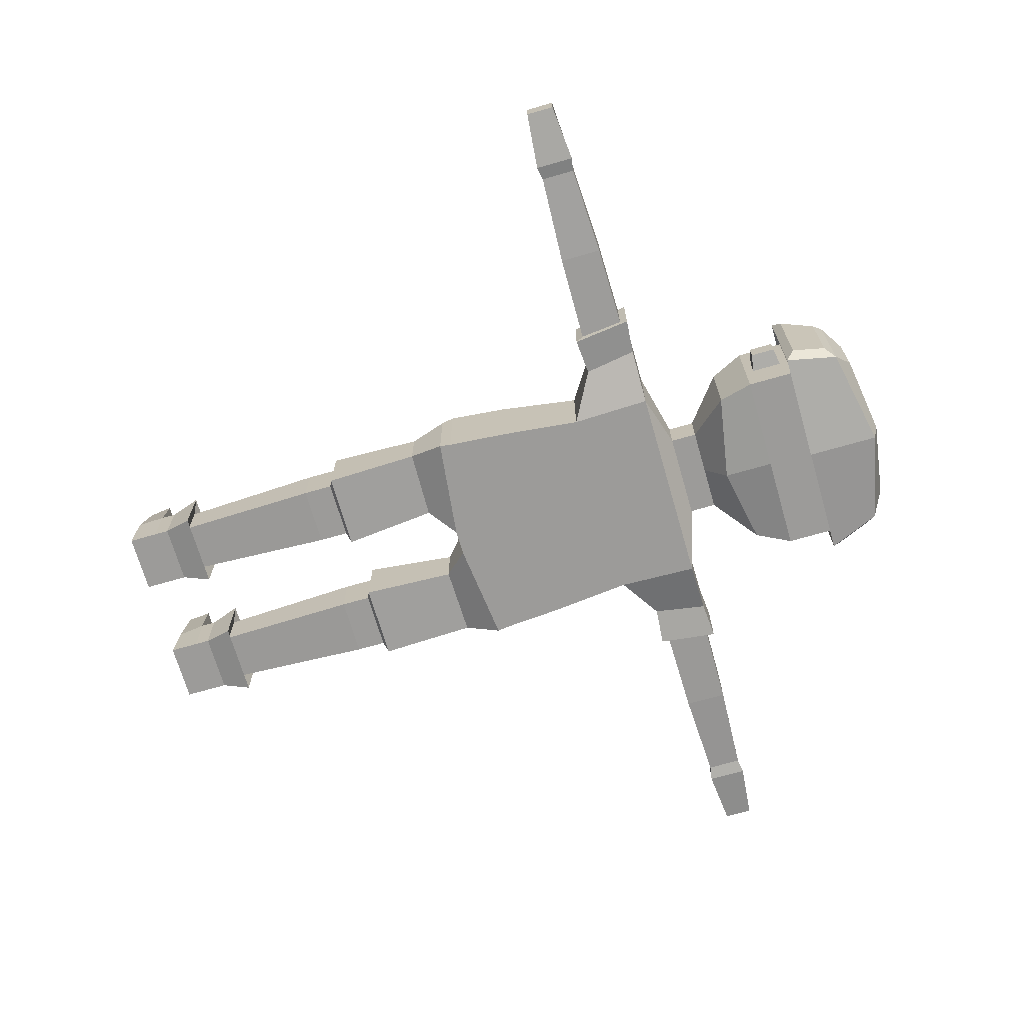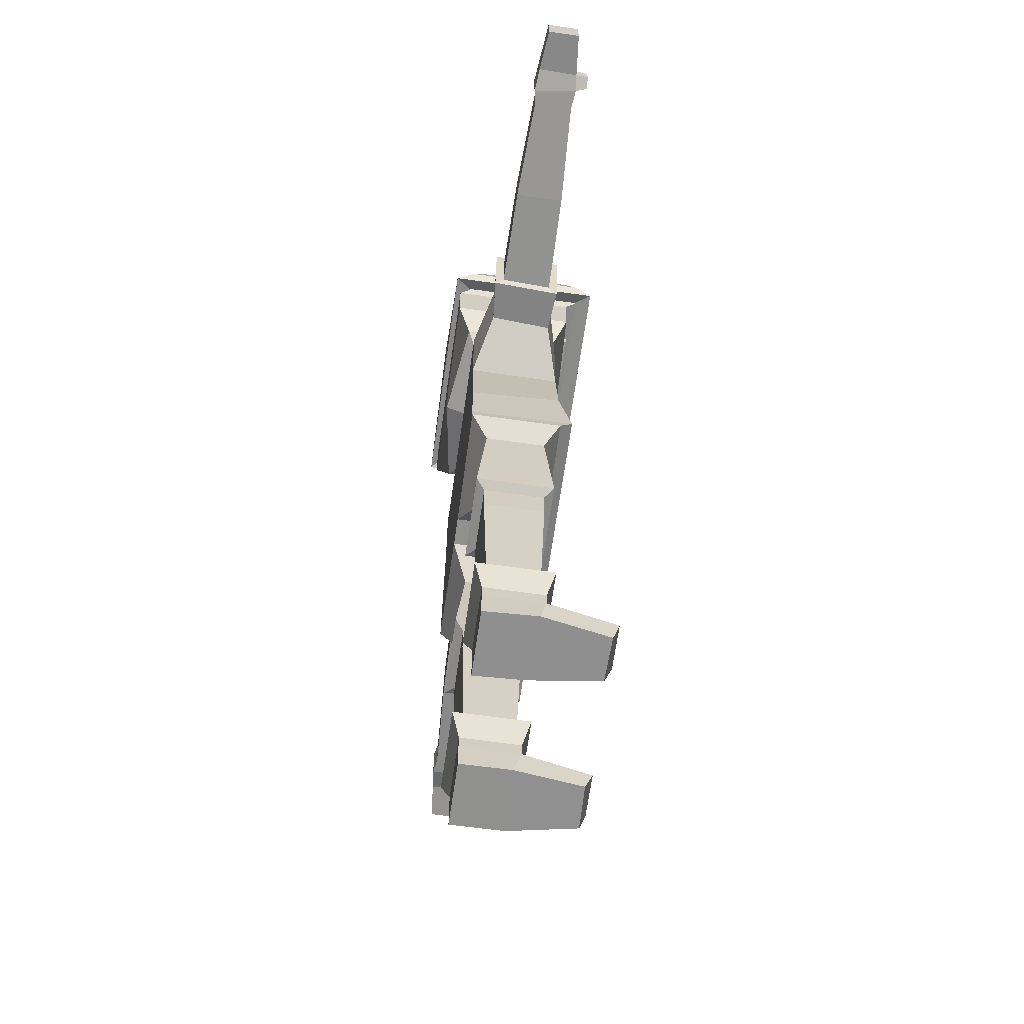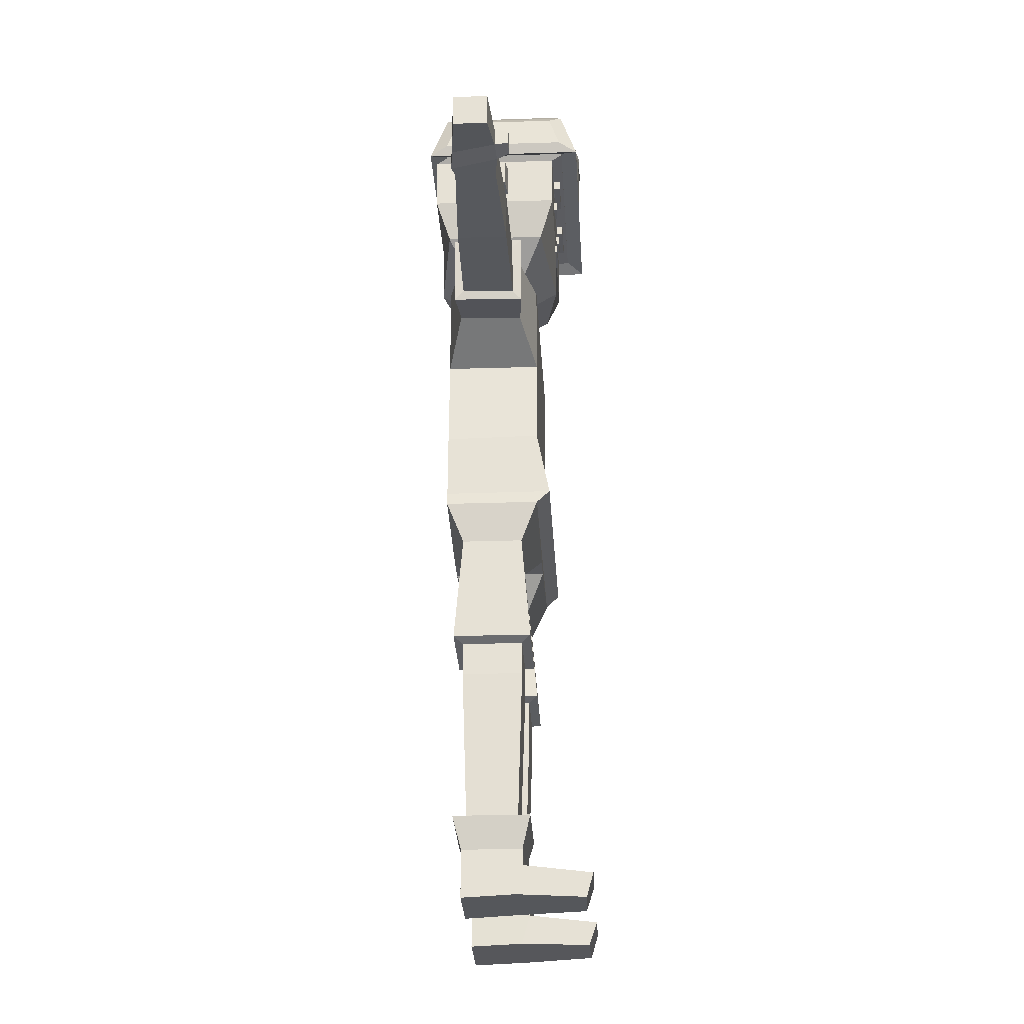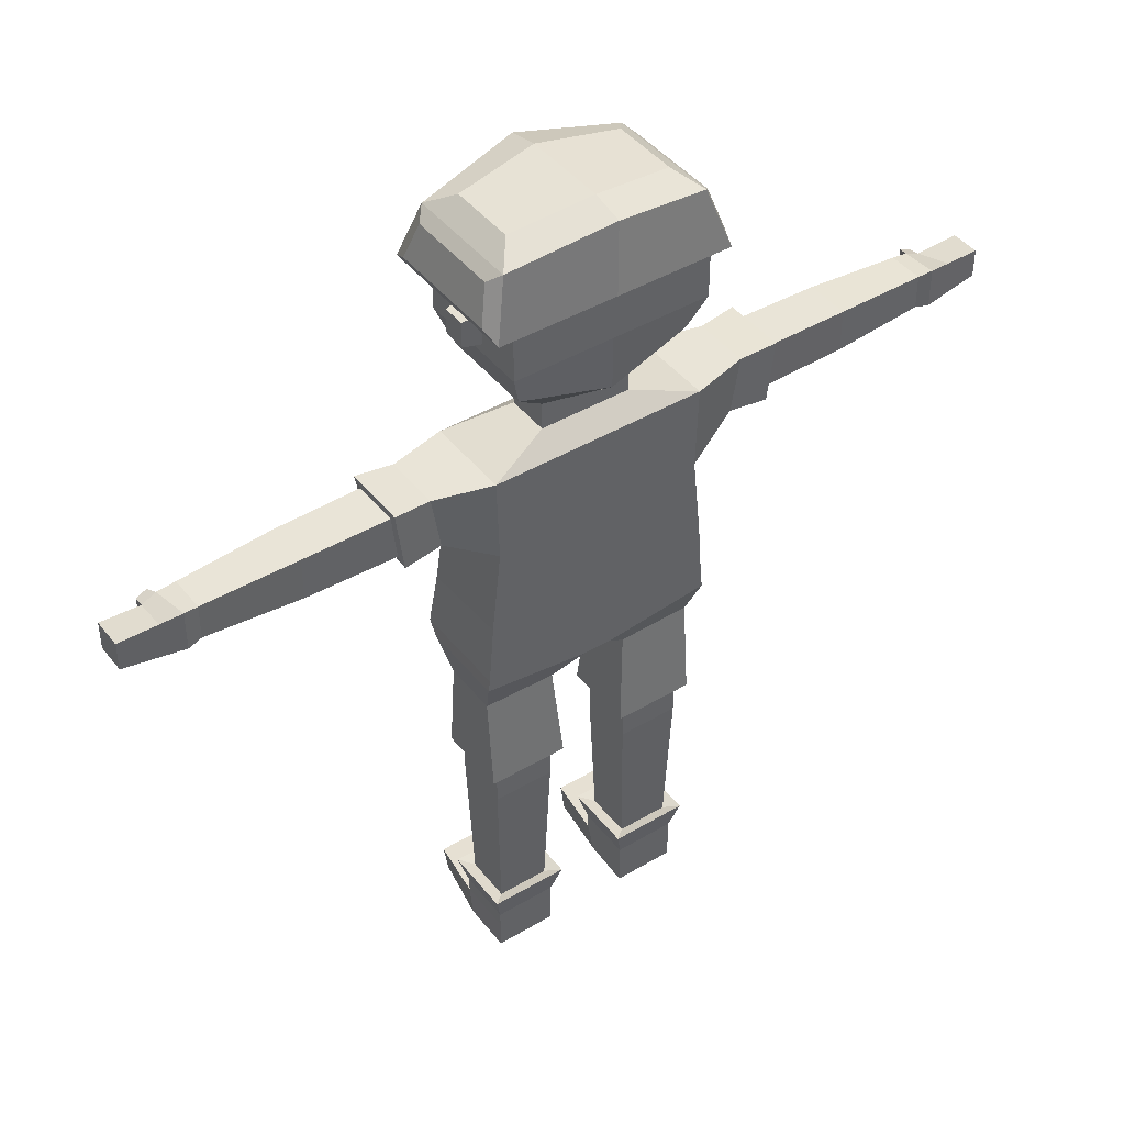
<metadata>
{"format":"obj","ext":"obj","renderer":"f3d","projection":"perspective","resolution":1024,"background":"white","views":[{"elev":-69.7,"azim":106.1,"up":"+Z"},{"elev":-65.6,"azim":-98.1,"up":"+Y"},{"elev":-27.1,"azim":-87.0,"up":"+Y"},{"elev":43.2,"azim":144.9,"up":"+Y"}]}
</metadata>
<code>
o Cube
v -0.03875 -0.1248 0.1248
v -0.3117 0.6113 0.1248
v -0.03875 -0.1248 -0.1248
v -0.3117 0.6113 -0.1248
v 0 -0.1248 0.1248
v 0 0.6113 0.1248
v 0 -0.1248 -0.1248
v 0 0.6113 -0.1248
v -0.34 0.1258 0.1248
v -0.3036 0.3712 0.1248
v 0 0.3712 -0.1248
v 0 0.1258 -0.1248
v -0.3309 0.1258 -0.1248
v -0.3048 0.3712 -0.1248
v 0 0.1258 0.1248
v 0 0.3712 0.1248
v 0 -0.08822 -0.1248
v -0.3498 -0.08882 0.1248
v -0.3498 -0.08882 -0.1248
v 0 -0.08822 0.1248
v -0.1174 -0.2007 0.08036
v -0.1174 -0.2007 -0.08036
v -0.3275 -0.1958 0.08036
v -0.3275 -0.1958 -0.08036
v -0.1244 -0.4938 0.08036
v -0.1244 -0.4938 -0.08036
v -0.3018 -0.4938 0.08036
v -0.3018 -0.4938 -0.08036
v -0.1244 -0.5824 0.08036
v -0.1244 -0.5824 -0.08036
v -0.3018 -0.5824 0.08036
v -0.3018 -0.5824 -0.08036
v -0.1244 -1.079 0.08036
v -0.1244 -1.079 -0.08036
v -0.3018 -1.079 0.08036
v -0.3018 -1.079 -0.08036
v -0.1244 -1.124 0.08036
v -0.1244 -1.124 -0.08036
v -0.3018 -1.124 0.08036
v -0.3018 -1.124 -0.08036
v -0.1271 -1.202 0.05753
v -0.1244 -1.209 -0.08036
v -0.3044 -1.203 0.06262
v -0.3018 -1.209 -0.08036
v -0.1525 -1.137 0.2635
v -0.2737 -1.137 0.2635
v -0.1499 -1.202 0.2419
v -0.271 -1.202 0.2454
v -0.2878 -1.008 -0.06769
v -0.1384 -1.008 -0.06769
v -0.1384 -1.008 0.06769
v -0.2878 -1.008 0.06769
v -0.3276 -0.4809 0.1044
v -0.3276 -0.4809 -0.1044
v -0.09712 -0.4815 0.1044
v -0.09712 -0.4815 -0.1044
v -0.439 0.4531 0.08326
v -0.4754 0.6134 0.08326
v -0.4492 0.4531 -0.08326
v -0.4754 0.6134 -0.08326
v -0.8313 0.4702 0.06552
v -0.8313 0.5963 0.06552
v -0.8313 0.4702 -0.06552
v -0.8313 0.5963 -0.06552
v -1.104 0.4825 0.05275
v -1.104 0.584 0.05275
v -1.104 0.4825 -0.05275
v -1.104 0.584 -0.05275
v -1.156 0.4941 0.0591
v -1.156 0.5724 0.0591
v -1.146 0.4754 -0.06009
v -1.146 0.5911 -0.06009
v -1.317 0.4916 0.04324
v -1.317 0.5748 0.04324
v -1.317 0.4916 -0.04324
v -1.317 0.5748 -0.04324
v 0 0.6607 0.06208
v 0 0.6607 -0.06208
v -0.1314 0.6607 0.06208
v -0.1314 0.6607 -0.06208
v 0 0.74 0.06208
v 0 0.74 -0.06208
v -0.1314 0.74 0.06208
v -0.1314 0.74 -0.06208
v 0 0.8066 0.1732
v 0 0.8066 -0.1732
v -0.249 0.8528 0.1358
v -0.249 0.8528 -0.1358
v 0 1.272 0.1732
v 0 1.272 -0.1732
v -0.249 1.226 0.1358
v -0.249 1.226 -0.1358
v 0 0.9566 -0.1732
v 0 1.1 -0.1732
v -0.2867 1.1 -0.1732
v -0.2867 0.9566 -0.1732
v 0 0.9566 0.1732
v 0 1.1 0.1732
v -0.2867 1.1 0.1732
v -0.2867 0.9566 0.1732
v -0.3462 -0.05459 0.1595
v -0.3447 -0.05459 -0.1248
v 0 -0.05459 0.1595
v 0 -0.05459 -0.1248
v -0.5834 0.6223 0.09256
v -0.5834 0.6223 -0.09256
v -0.553 0.4442 0.09256
v -0.5616 0.4442 -0.09256
v -0.581 0.5992 0.06859
v -0.5609 0.4672 0.06859
v -0.5666 0.4672 -0.06859
v -0.581 0.5992 -0.06859
v -1.198 0.5568 0.05492
v -1.208 0.5851 -0.05392
v -1.198 0.5097 0.05492
v -1.208 0.4813 -0.05392
v -1.164 0.5042 0.0915
v -1.164 0.5623 0.0915
v -1.196 0.5507 0.0884
v -1.196 0.5158 0.0884
v -0.3257 -0.9942 -0.1021
v -0.3257 -0.9942 0.1021
v -0.1005 -0.9942 -0.1021
v -0.1005 -0.9942 0.1021
v -0.2867 1.073 -0.04038
v -0.2867 0.9829 -0.04038
v -0.2867 1.073 0.04038
v -0.2867 0.9829 0.04038
v -0.3387 1.065 -0.03299
v -0.3387 0.9912 -0.03299
v -0.3387 1.065 0.03299
v -0.3387 0.9912 0.03299
v -0.1216 1.061 0.1809
v -0.1216 1.035 0.1809
v -0.06989 1.035 0.1809
v -0.06989 1.061 0.1809
v -0.1216 1.061 0.1671
v -0.1216 1.035 0.1671
v -0.06989 1.035 0.1671
v -0.06989 1.061 0.1671
v 0 1.272 0.1732
v 0 1.272 -0.1732
v -0.249 1.226 0.1358
v -0.249 1.226 -0.1358
v 0 1.1 -0.1732
v -0.2867 1.1 -0.1732
v 0 1.1 0.1732
v -0.2867 1.1 0.1732
v 0 1.31 0.2467
v 0 1.31 -0.1892
v -0.3197 1.223 -0.1086
v -0.3197 1.223 0.1661
v 0 1.112 -0.1444
v 0 1.112 0.2019
v -0.2972 1.112 -0.1444
v -0.2972 1.112 0.2019
v 0 1.115 -0.1444
v 0 1.115 0.2019
v -0.2994 1.115 -0.1444
v -0.2994 1.115 0.2019
v 0 1.092 -0.1892
v 0 1.092 0.2467
v -0.3503 1.121 -0.1388
v -0.3503 1.121 0.1964
v -0.2339 1.296 0.1271
v 0 1.33 0.1542
v -0.2339 1.296 -0.06963
v 0 1.33 -0.09667
v -0.1765 1.097 0.1753
v -0.1765 1.071 0.1753
v -0.06965 1.071 0.1753
v -0.06965 1.097 0.1753
v -0.1765 1.097 0.1922
v -0.1765 1.071 0.1922
v -0.06965 1.071 0.1922
v -0.06965 1.097 0.1922
v -0.04399 0.9521 0.1782
v -0.04399 0.9305 0.1782
v 0 0.9305 0.1782
v 0 0.9521 0.1782
v -0.04399 0.9521 0.1577
v -0.04399 0.9305 0.1577
v 0 0.9305 0.1577
v 0 0.9521 0.1577
v -0.03887 1.131 0.2381
v -0.2863 1.132 0.2458
v -0.2592 1.218 0.2071
v -0.03988 1.263 0.2496
v -0.2905 1.252 -0.1422
v -0.2905 1.252 0.1997
v -0.338 1.092 -0.1892
v -0.338 1.092 0.2467
v 0.03875 -0.1248 0.1248
v 0.3117 0.6113 0.1248
v 0.03875 -0.1248 -0.1248
v 0.3117 0.6113 -0.1248
v 0.34 0.1258 0.1248
v 0.3036 0.3712 0.1248
v 0.3309 0.1258 -0.1248
v 0.3048 0.3712 -0.1248
v 0.3498 -0.08882 0.1248
v 0.3498 -0.08882 -0.1248
v 0.1174 -0.2007 0.08036
v 0.1174 -0.2007 -0.08036
v 0.3275 -0.1958 0.08036
v 0.3275 -0.1958 -0.08036
v 0.1244 -0.4938 0.08036
v 0.1244 -0.4938 -0.08036
v 0.3018 -0.4938 0.08036
v 0.3018 -0.4938 -0.08036
v 0.1244 -0.5824 0.08036
v 0.1244 -0.5824 -0.08036
v 0.3018 -0.5824 0.08036
v 0.3018 -0.5824 -0.08036
v 0.1244 -1.079 0.08036
v 0.1244 -1.079 -0.08036
v 0.3018 -1.079 0.08036
v 0.3018 -1.079 -0.08036
v 0.1244 -1.124 0.08036
v 0.1244 -1.124 -0.08036
v 0.3018 -1.124 0.08036
v 0.3018 -1.124 -0.08036
v 0.1271 -1.202 0.05753
v 0.1244 -1.209 -0.08036
v 0.3044 -1.203 0.06262
v 0.3018 -1.209 -0.08036
v 0.1525 -1.137 0.2635
v 0.2737 -1.137 0.2635
v 0.1499 -1.202 0.2419
v 0.271 -1.202 0.2454
v 0.2878 -1.008 -0.06769
v 0.1384 -1.008 -0.06769
v 0.1384 -1.008 0.06769
v 0.2878 -1.008 0.06769
v 0.3276 -0.4809 0.1044
v 0.3276 -0.4809 -0.1044
v 0.09712 -0.4815 0.1044
v 0.09712 -0.4815 -0.1044
v 0.439 0.4531 0.08326
v 0.4754 0.6134 0.08326
v 0.4492 0.4531 -0.08326
v 0.4754 0.6134 -0.08326
v 0.8313 0.4702 0.06552
v 0.8313 0.5963 0.06552
v 0.8313 0.4702 -0.06552
v 0.8313 0.5963 -0.06552
v 1.104 0.4825 0.05275
v 1.104 0.584 0.05275
v 1.104 0.4825 -0.05275
v 1.104 0.584 -0.05275
v 1.156 0.4941 0.0591
v 1.156 0.5724 0.0591
v 1.146 0.4754 -0.06009
v 1.146 0.5911 -0.06009
v 1.317 0.4916 0.04324
v 1.317 0.5748 0.04324
v 1.317 0.4916 -0.04324
v 1.317 0.5748 -0.04324
v 0.1314 0.6607 0.06208
v 0.1314 0.6607 -0.06208
v 0.1314 0.74 0.06208
v 0.1314 0.74 -0.06208
v 0.249 0.8528 0.1358
v 0.249 0.8528 -0.1358
v 0.249 1.226 0.1358
v 0.249 1.226 -0.1358
v 0.2867 1.1 -0.1732
v 0.2867 0.9566 -0.1732
v 0.2867 1.1 0.1732
v 0.2867 0.9566 0.1732
v 0.3462 -0.05459 0.1595
v 0.3447 -0.05459 -0.1248
v 0.5834 0.6223 0.09256
v 0.5834 0.6223 -0.09256
v 0.553 0.4442 0.09256
v 0.5616 0.4442 -0.09256
v 0.581 0.5992 0.06859
v 0.5609 0.4672 0.06859
v 0.5666 0.4672 -0.06859
v 0.581 0.5992 -0.06859
v 1.198 0.5568 0.05492
v 1.208 0.5851 -0.05392
v 1.198 0.5097 0.05492
v 1.208 0.4813 -0.05392
v 1.164 0.5042 0.0915
v 1.164 0.5623 0.0915
v 1.196 0.5507 0.0884
v 1.196 0.5158 0.0884
v 0.3257 -0.9942 -0.1021
v 0.3257 -0.9942 0.1021
v 0.1005 -0.9942 -0.1021
v 0.1005 -0.9942 0.1021
v 0.2867 1.073 -0.04038
v 0.2867 0.9829 -0.04038
v 0.2867 1.073 0.04038
v 0.2867 0.9829 0.04038
v 0.3387 1.065 -0.03299
v 0.3387 0.9912 -0.03299
v 0.3387 1.065 0.03299
v 0.3387 0.9912 0.03299
v 0.1216 1.061 0.1809
v 0.1216 1.035 0.1809
v 0.06989 1.035 0.1809
v 0.06989 1.061 0.1809
v 0.1216 1.061 0.1671
v 0.1216 1.035 0.1671
v 0.06989 1.035 0.1671
v 0.06989 1.061 0.1671
v 0.249 1.226 0.1358
v 0.249 1.226 -0.1358
v 0.2867 1.1 -0.1732
v 0.2867 1.1 0.1732
v 0.3197 1.223 -0.1086
v 0.3197 1.223 0.1661
v 0.2972 1.112 -0.1444
v 0.2972 1.112 0.2019
v 0.2994 1.115 -0.1444
v 0.2994 1.115 0.2019
v 0.3503 1.121 -0.1388
v 0.3503 1.121 0.1964
v 0.2339 1.296 0.1271
v 0.2339 1.296 -0.06963
v 0.1765 1.097 0.1753
v 0.1765 1.071 0.1753
v 0.06965 1.071 0.1753
v 0.06965 1.097 0.1753
v 0.1765 1.097 0.1922
v 0.1765 1.071 0.1922
v 0.06965 1.071 0.1922
v 0.06965 1.097 0.1922
v 0.04399 0.9521 0.1782
v 0.04399 0.9305 0.1782
v 0.04399 0.9521 0.1577
v 0.04399 0.9305 0.1577
v 0.03887 1.131 0.2381
v 0.2863 1.132 0.2458
v 0.2592 1.218 0.2071
v 0.03988 1.263 0.2496
v 0.2905 1.252 -0.1422
v 0.2905 1.252 0.1997
v 0.338 1.092 -0.1892
v 0.338 1.092 0.2467
f 1 5 7 3
f 19 3 7 17
f 17 7 5 20
f 6 2 79 77
f 3 19 24 22
f 20 5 1 18
f 6 16 10 2
f 16 15 9 10
f 14 4 60 59
f 10 9 13 14
f 8 11 16 6
f 11 12 15 16
f 4 14 11 8
f 14 13 12 11
f 103 20 18 101
f 101 18 19 102
f 104 17 20 103
f 102 19 17 104
f 54 53 27 28
f 19 18 23 24
f 1 3 22 21
f 18 1 21 23
f 28 27 31 32
f 53 55 25 27
f 56 54 28 26
f 55 56 26 25
f 123 121 36 34
f 27 25 29 31
f 26 28 32 30
f 25 26 30 29
f 36 35 39 40
f 124 123 34 33
f 121 122 35 36
f 122 124 33 35
f 39 37 45 46
f 35 33 37 39
f 34 36 40 38
f 33 34 38 37
f 43 41 42 44
f 38 40 44 42
f 37 38 42 41
f 40 39 43 44
f 46 45 47 48
f 37 41 47 45
f 43 39 46 48
f 41 43 48 47
f 31 29 51 52
f 32 31 52 49
f 29 30 50 51
f 30 32 49 50
f 21 22 56 55
f 22 24 54 56
f 23 21 55 53
f 24 23 53 54
f 112 109 62 64
f 2 10 57 58
f 4 2 58 60
f 10 14 59 57
f 64 62 66 68
f 109 110 61 62
f 110 111 63 61
f 111 112 64 63
f 65 67 71 69
f 62 61 65 66
f 61 63 67 65
f 63 64 68 67
f 114 113 74 76
f 67 68 72 71
f 68 66 70 72
f 66 65 69 70
f 74 73 75 76
f 113 115 73 74
f 115 116 75 73
f 116 114 76 75
f 79 80 84 83
f 4 8 78 80
f 8 6 77 78
f 2 4 80 79
f 83 84 88 87
f 77 79 83 81
f 80 78 82 84
f 78 77 81 82
f 95 94 90 92
f 81 83 87 85
f 84 82 86 88
f 82 81 85 86
f 89 91 92 90
f 94 98 89 90
f 99 95 92 91
f 98 99 91 89
f 85 87 100 97
f 97 100 99 98
f 87 88 96 100
f 100 96 95 99
f 86 85 97 93
f 93 97 98 94
f 88 86 93 96
f 96 93 94 95
f 13 102 104 12
f 12 104 103 15
f 9 101 102 13
f 15 103 101 9
f 59 60 106 108
f 57 59 108 107
f 58 57 107 105
f 60 58 105 106
f 108 106 112 111
f 107 108 111 110
f 105 107 110 109
f 106 105 109 112
f 71 72 114 116
f 69 71 116 115
f 70 69 117 118
f 72 70 113 114
f 118 117 120 119
f 113 70 118 119
f 115 113 119 120
f 69 115 120 117
f 52 51 124 122
f 49 52 122 121
f 51 50 123 124
f 50 49 121 123
f 128 127 125 126
f 132 130 129 131
f 125 127 131 129
f 127 128 132 131
f 128 126 130 132
f 126 125 129 130
f 133 134 135 136
f 137 140 139 138
f 133 136 140 137
f 134 133 137 138
f 135 134 138 139
f 136 135 139 140
f 146 144 142 145
f 141 142 144 143
f 148 143 144 146
f 147 141 143 148
f 191 161 150 189
f 156 155 159 160
f 154 156 160 158
f 155 153 157 159
f 146 145 153 155
f 147 148 156 154
f 148 146 155 156
f 159 157 161 191
f 160 159 191 192
f 158 160 192 162
f 190 189 167 165
f 164 163 151 152
f 185 186 187 188
f 166 165 167 168
f 189 150 168 167
f 149 190 165 166
f 169 172 171 170
f 173 174 175 176
f 172 169 173 176
f 169 170 174 173
f 170 171 175 174
f 171 172 176 175
f 177 180 179 178
f 181 182 183 184
f 180 177 181 184
f 177 178 182 181
f 178 179 183 182
f 162 192 186 185
f 192 190 187 186
f 190 149 188 187
f 149 162 185 188
f 152 151 189 190
f 151 163 191 189
f 164 152 190 192
f 163 164 192 191
f 193 195 7 5
f 202 17 7 195
f 6 77 259 194
f 195 204 206 202
f 20 201 193 5
f 6 194 198 16
f 16 198 197 15
f 200 241 242 196
f 198 200 199 197
f 196 8 11 200
f 200 11 12 199
f 103 271 201 20
f 271 272 202 201
f 272 104 17 202
f 236 210 209 235
f 202 206 205 201
f 193 203 204 195
f 201 205 203 193
f 210 214 213 209
f 235 209 207 237
f 238 208 210 236
f 237 207 208 238
f 291 216 218 289
f 209 213 211 207
f 208 212 214 210
f 207 211 212 208
f 218 222 221 217
f 292 215 216 291
f 289 218 217 290
f 290 217 215 292
f 221 228 227 219
f 217 221 219 215
f 216 220 222 218
f 215 219 220 216
f 225 226 224 223
f 220 224 226 222
f 219 223 224 220
f 222 226 225 221
f 228 230 229 227
f 219 227 229 223
f 225 230 228 221
f 223 229 230 225
f 213 234 233 211
f 214 231 234 213
f 211 233 232 212
f 212 232 231 214
f 203 237 238 204
f 204 238 236 206
f 205 235 237 203
f 206 236 235 205
f 280 246 244 277
f 194 240 239 198
f 196 242 240 194
f 198 239 241 200
f 246 250 248 244
f 277 244 243 278
f 278 243 245 279
f 279 245 246 280
f 247 251 253 249
f 244 248 247 243
f 243 247 249 245
f 245 249 250 246
f 282 258 256 281
f 249 253 254 250
f 250 254 252 248
f 248 252 251 247
f 256 258 257 255
f 281 256 255 283
f 283 255 257 284
f 284 257 258 282
f 259 261 262 260
f 196 260 78 8
f 194 259 260 196
f 261 263 264 262
f 77 81 261 259
f 260 262 82 78
f 267 266 90 94
f 81 85 263 261
f 262 264 86 82
f 89 90 266 265
f 269 265 266 267
f 98 89 265 269
f 85 97 270 263
f 97 98 269 270
f 263 270 268 264
f 270 269 267 268
f 264 268 93 86
f 268 267 94 93
f 199 12 104 272
f 197 199 272 271
f 15 197 271 103
f 241 276 274 242
f 239 275 276 241
f 240 273 275 239
f 242 274 273 240
f 276 279 280 274
f 275 278 279 276
f 273 277 278 275
f 274 280 277 273
f 253 284 282 254
f 251 283 284 253
f 252 286 285 251
f 254 282 281 252
f 286 287 288 285
f 281 287 286 252
f 283 288 287 281
f 251 285 288 283
f 234 290 292 233
f 231 289 290 234
f 233 292 291 232
f 232 291 289 231
f 296 294 293 295
f 300 299 297 298
f 293 297 299 295
f 295 299 300 296
f 296 300 298 294
f 294 298 297 293
f 301 304 303 302
f 305 306 307 308
f 301 305 308 304
f 302 306 305 301
f 303 307 306 302
f 304 308 307 303
f 311 145 142 310
f 141 309 310 142
f 312 311 310 309
f 147 312 309 141
f 341 339 150 161
f 316 318 317 315
f 154 158 318 316
f 315 317 157 153
f 311 315 153 145
f 147 154 316 312
f 312 316 315 311
f 317 341 161 157
f 318 342 341 317
f 158 162 342 318
f 340 321 322 339
f 320 314 313 319
f 335 338 337 336
f 166 168 322 321
f 339 322 168 150
f 149 166 321 340
f 323 324 325 326
f 327 330 329 328
f 326 330 327 323
f 323 327 328 324
f 324 328 329 325
f 325 329 330 326
f 331 332 179 180
f 333 184 183 334
f 180 184 333 331
f 331 333 334 332
f 332 334 183 179
f 162 335 336 342
f 342 336 337 340
f 340 337 338 149
f 149 338 335 162
f 314 340 339 313
f 313 339 341 319
f 320 342 340 314
f 319 341 342 320

</code>
